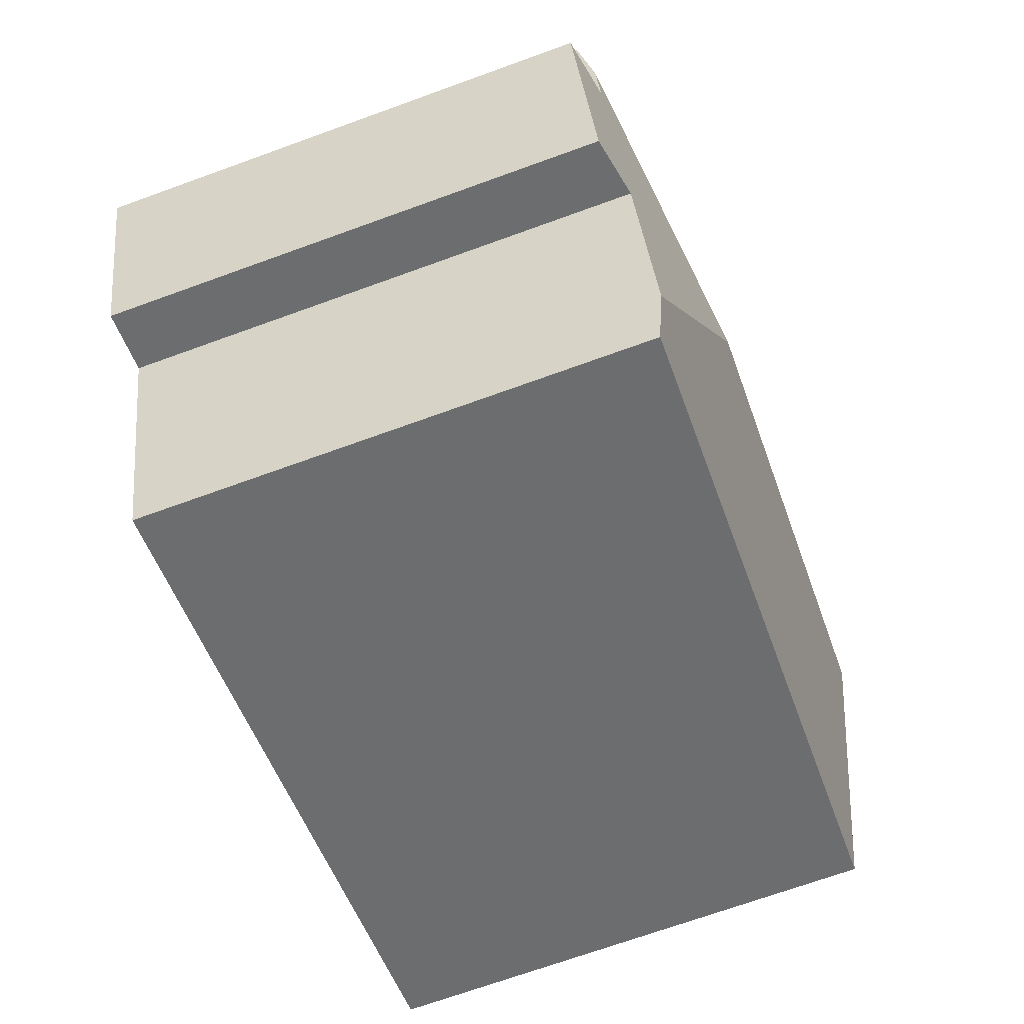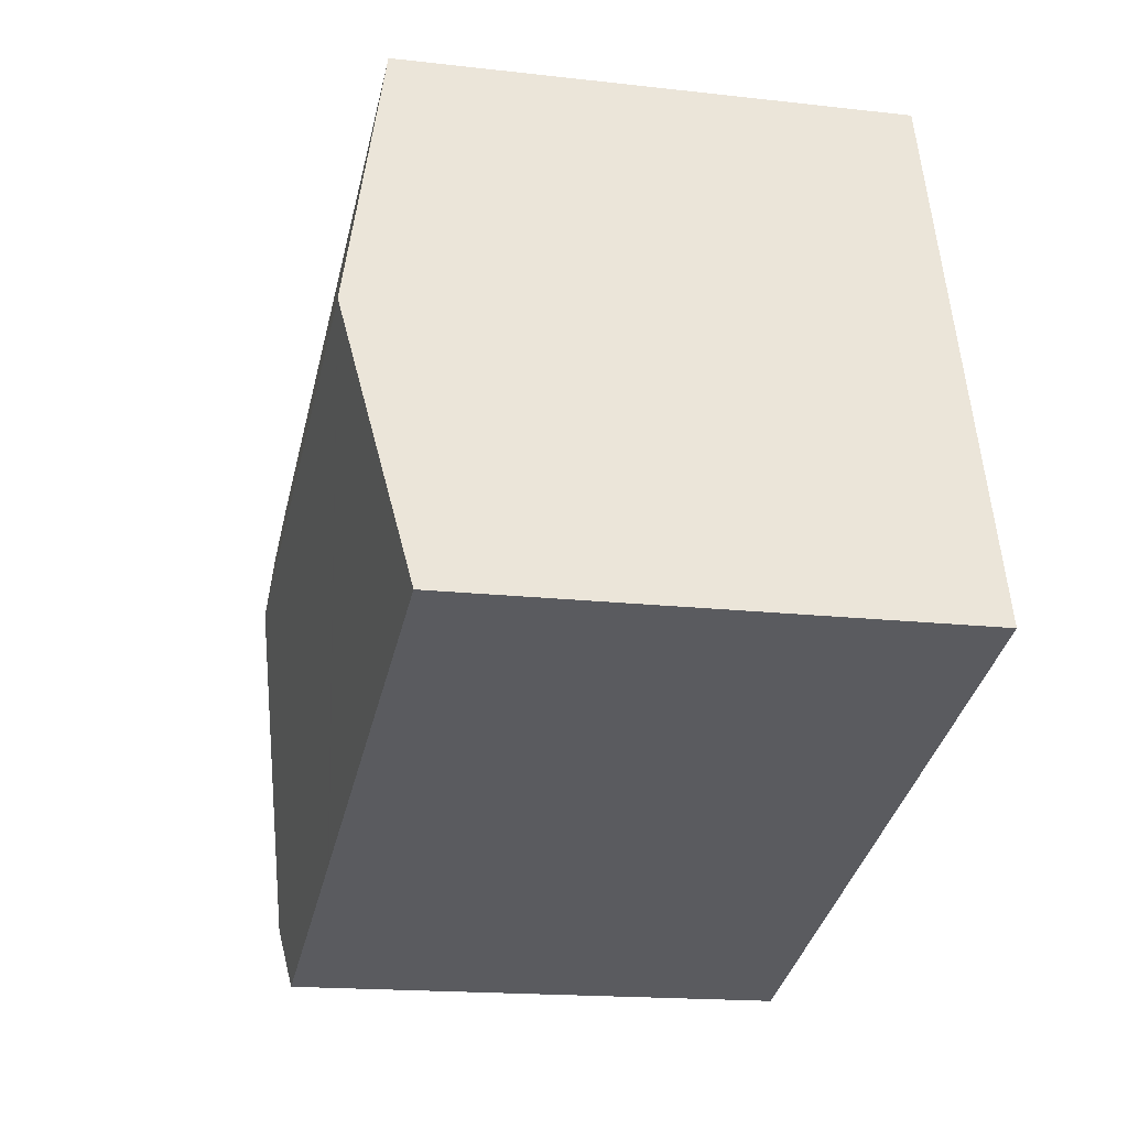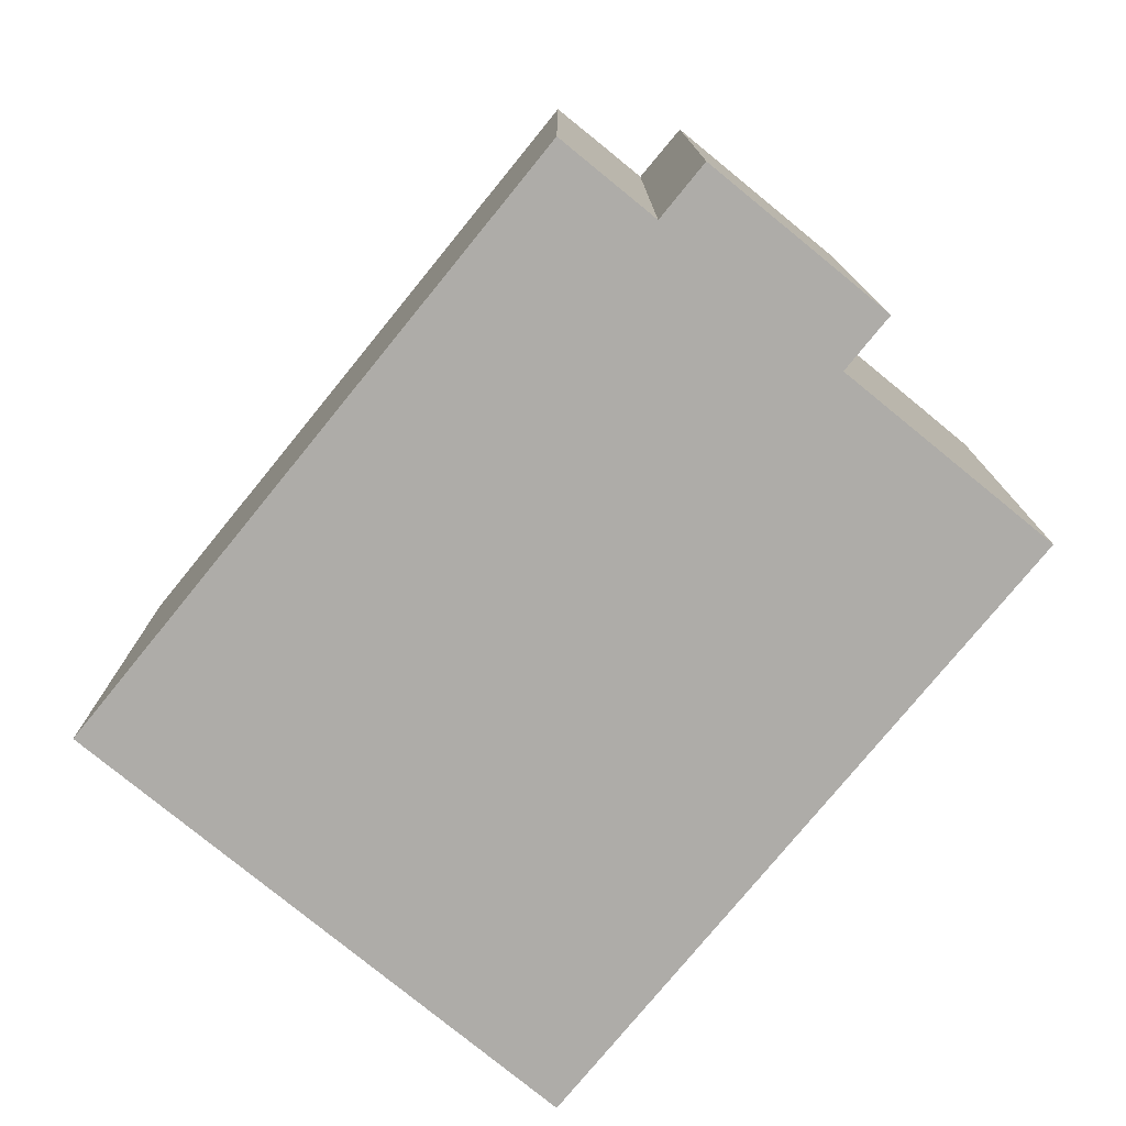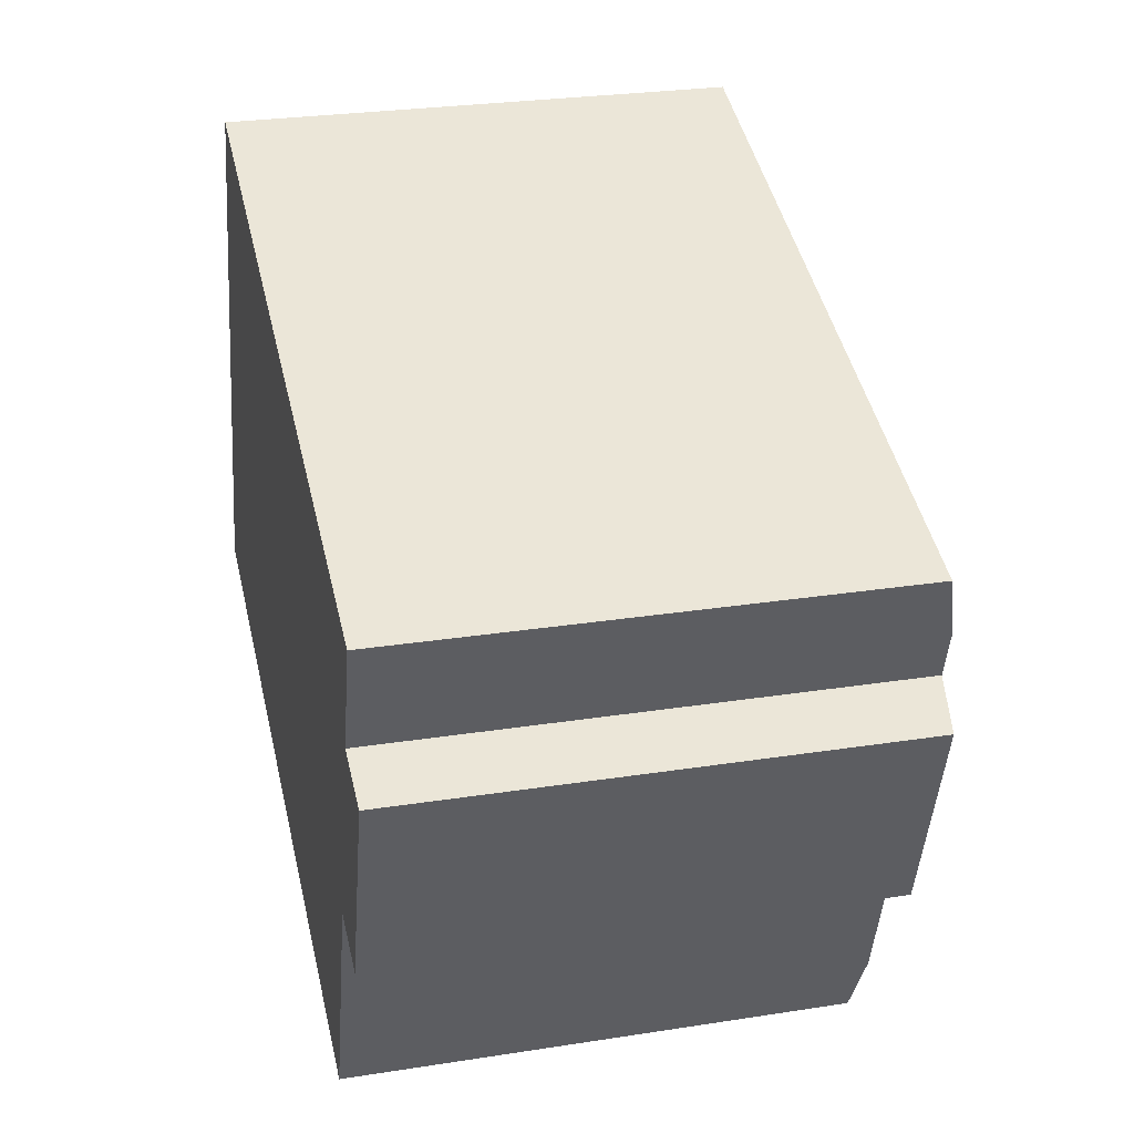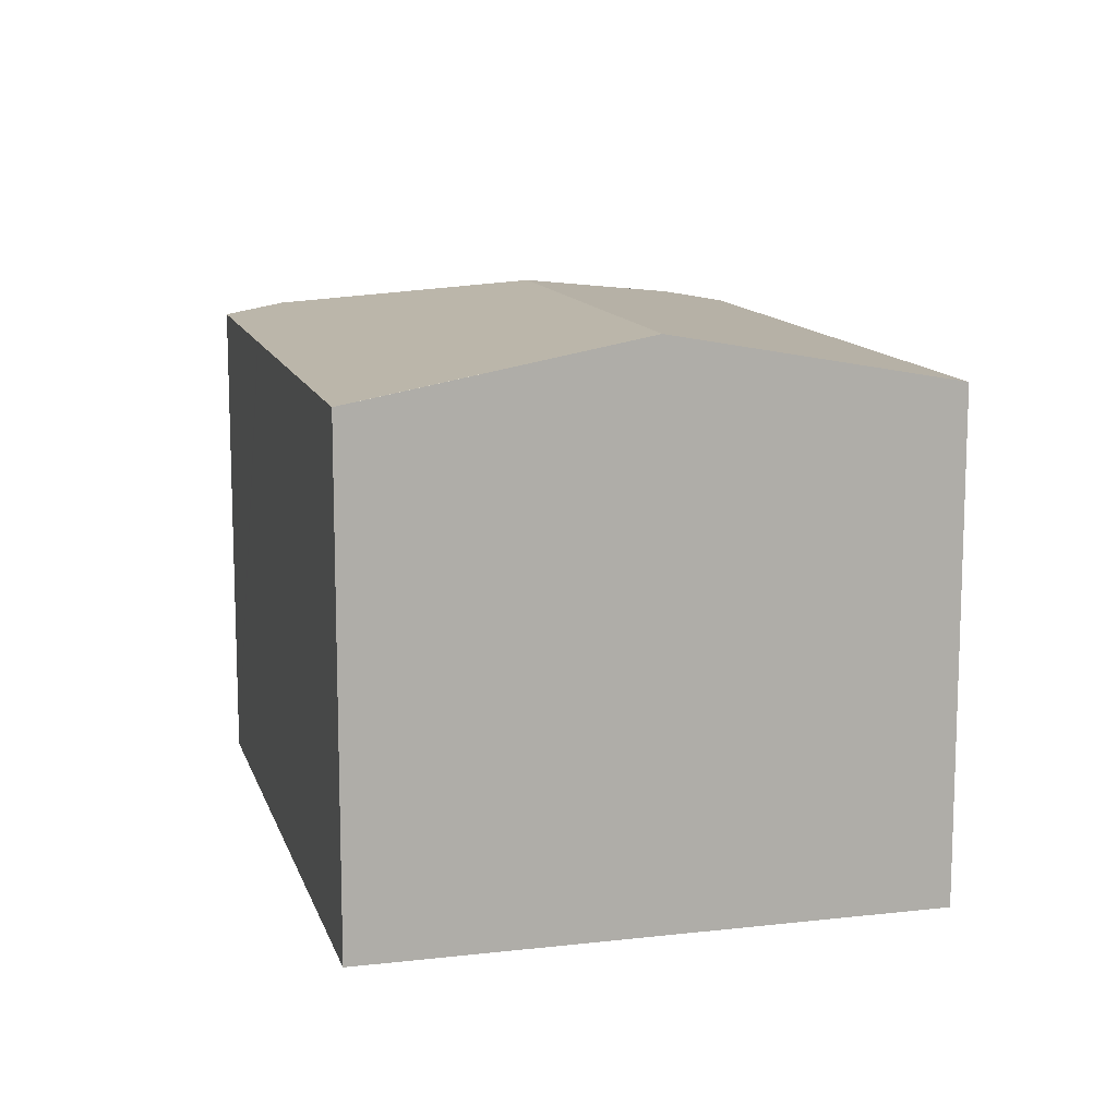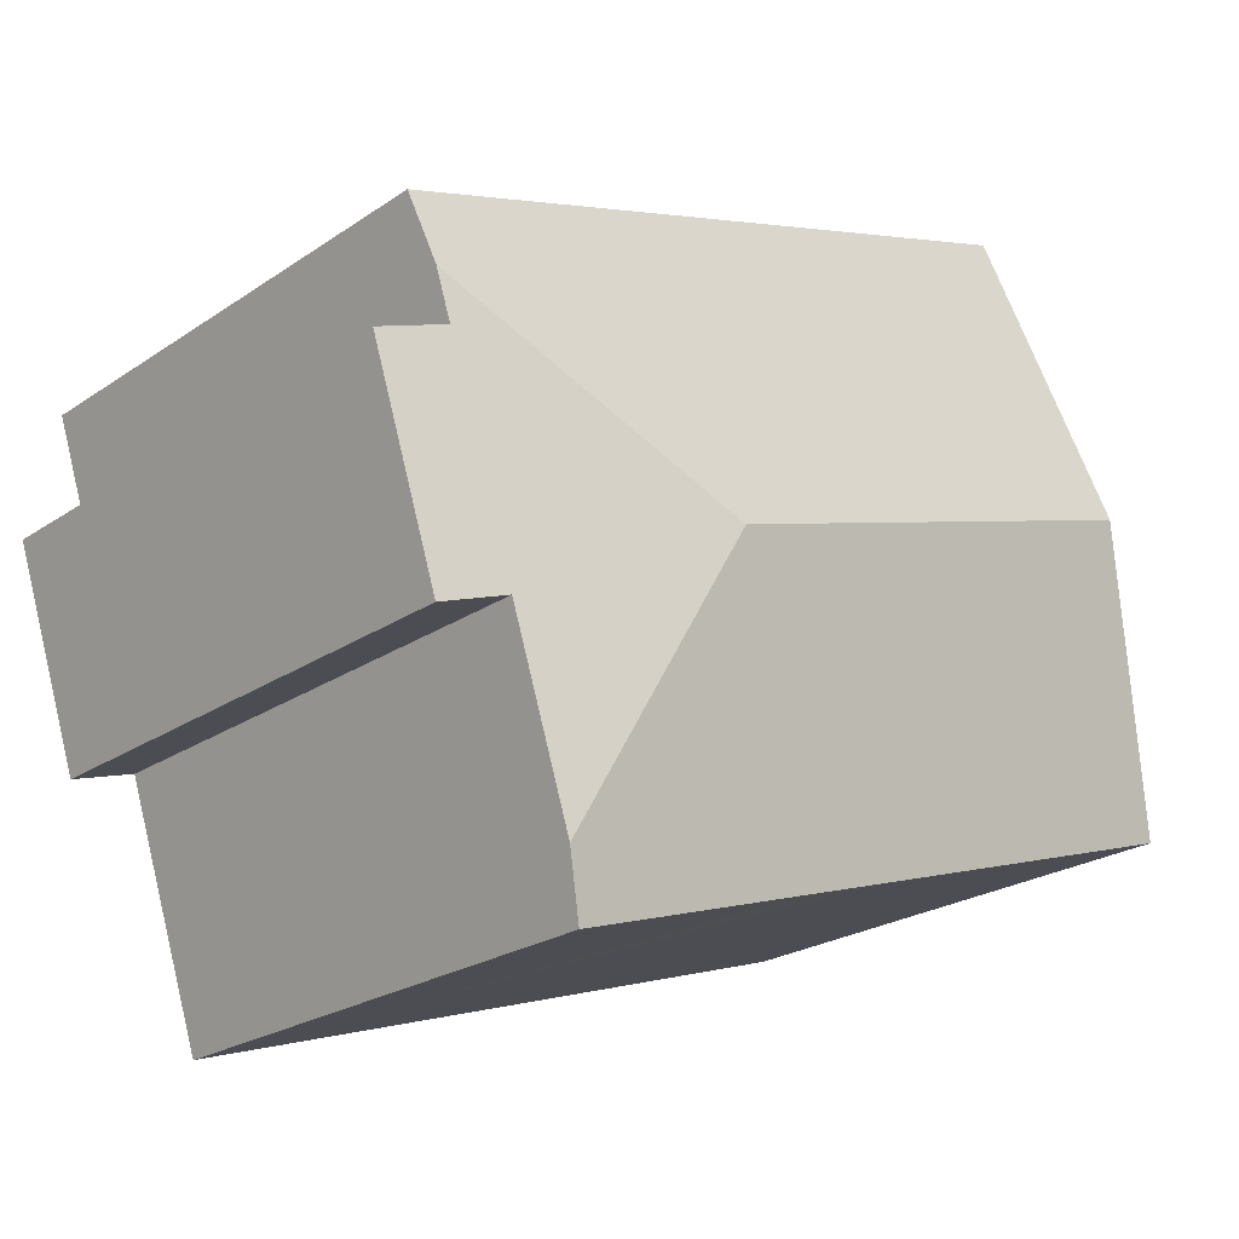
<metadata>
{"format":"obj","ext":"obj","renderer":"f3d","projection":"perspective","resolution":1024,"background":"white","views":[{"elev":-70.4,"azim":109.9,"up":"+Z"},{"elev":-16.7,"azim":-103.2,"up":"+Z"},{"elev":-76.8,"azim":68.8,"up":"+Y"},{"elev":27.1,"azim":76.4,"up":"+Z"},{"elev":12.2,"azim":-86.7,"up":"+Y"},{"elev":-23.4,"azim":138.4,"up":"+Z"}]}
</metadata>
<code>
v  11.31 12.88 -3.663
v  18.03 13.17 -4.161
v  17.54 12.88 -5.681
v  14.29 14.24 3.237
v  2.365 14.24 7.1
v  11.16 12.88 -3.614
v  9.178 12.88 -2.973
v  6.249 12.88 -2.024
v  0 12.88 7.889e-16
v  0.336 13.08 1.01
v  22.13 12.88 8.566
v  4.73 12.88 14.2
v  21.6 13.2 6.928
v  21.21 13.19 5.74
v  22.83 12.88 5.215
v  21.13 12.88 -0.034
v  19.54 13.18 0.483
v  17.54 3.479e-16 -5.681
v  11.31 2.243e-16 -3.663
v  0 0 0
v  6.249 1.239e-16 -2.024
v  11.16 2.213e-16 -3.614
v  9.178 1.82e-16 -2.973
v  19.54 -2.958e-17 0.483
v  21.13 2.082e-18 -0.034
v  2.365 -4.348e-16 7.1
v  4.73 -8.695e-16 14.2
v  0.336 -6.184e-17 1.01
v  22.13 -5.245e-16 8.566
v  21.21 -3.515e-16 5.74
v  22.83 -3.193e-16 5.215
v  21.6 -4.242e-16 6.928
v  18.03 2.548e-16 -4.161
g defaultobject
f 1 2 3
f 2 1 4
f 4 1 5
f 5 1 6
f 5 6 7
f 5 7 8
f 5 8 9
f 5 9 10
f 11 5 12
f 5 11 4
f 4 11 13
f 14 4 13
f 4 14 15
f 4 15 16
f 4 16 17
f 2 4 17
f 18 1 3
f 1 18 6
f 6 18 7
f 7 18 8
f 8 18 9
f 9 18 19
f 9 19 20
f 20 19 21
f 21 19 22
f 21 22 23
f 16 24 17
f 24 16 25
f 20 10 9
f 10 20 5
f 5 20 12
f 12 20 26
f 12 26 27
f 26 20 28
f 27 11 12
f 11 27 29
f 30 15 14
f 15 30 31
f 11 14 13
f 14 11 29
f 14 29 30
f 30 29 32
f 31 16 15
f 16 31 25
f 24 2 17
f 2 24 3
f 3 24 18
f 18 24 33
f 31 30 25
f 21 28 20
f 28 21 26
f 26 21 27
f 27 21 23
f 27 23 29
f 29 23 19
f 29 19 30
f 30 19 18
f 30 18 33
f 30 33 24
f 30 24 25
f 29 30 32

</code>
